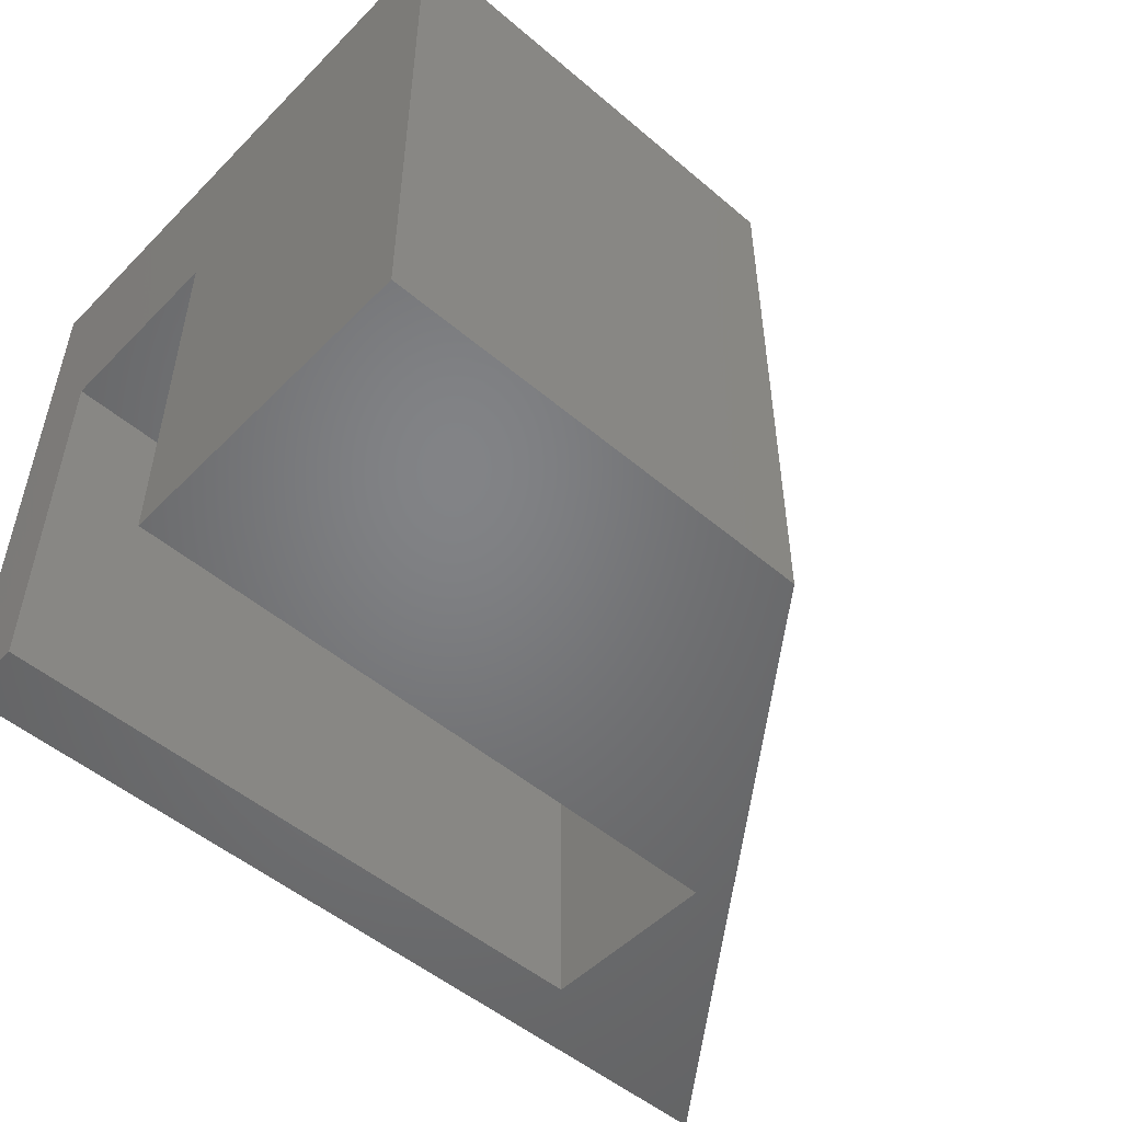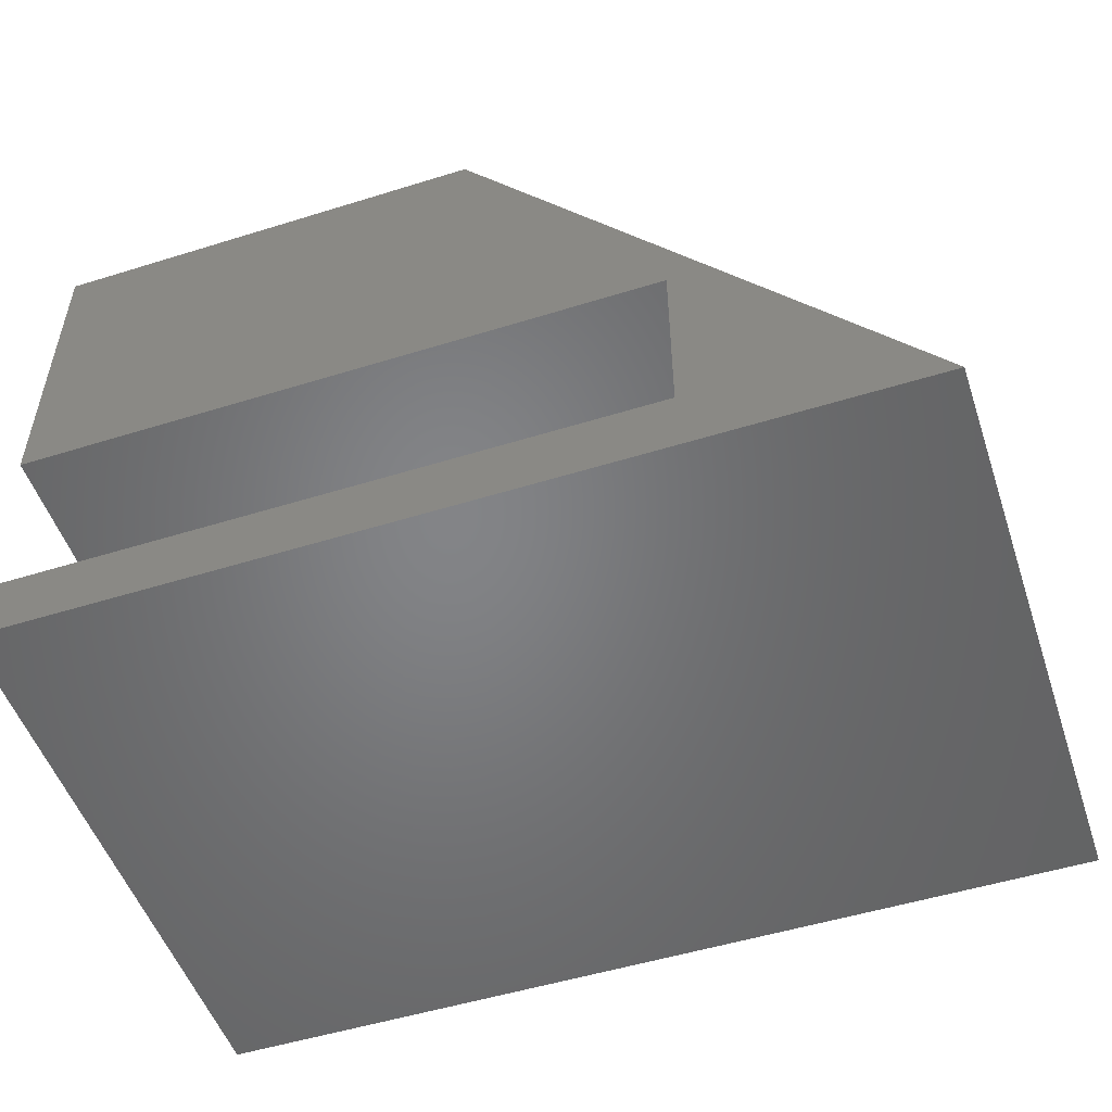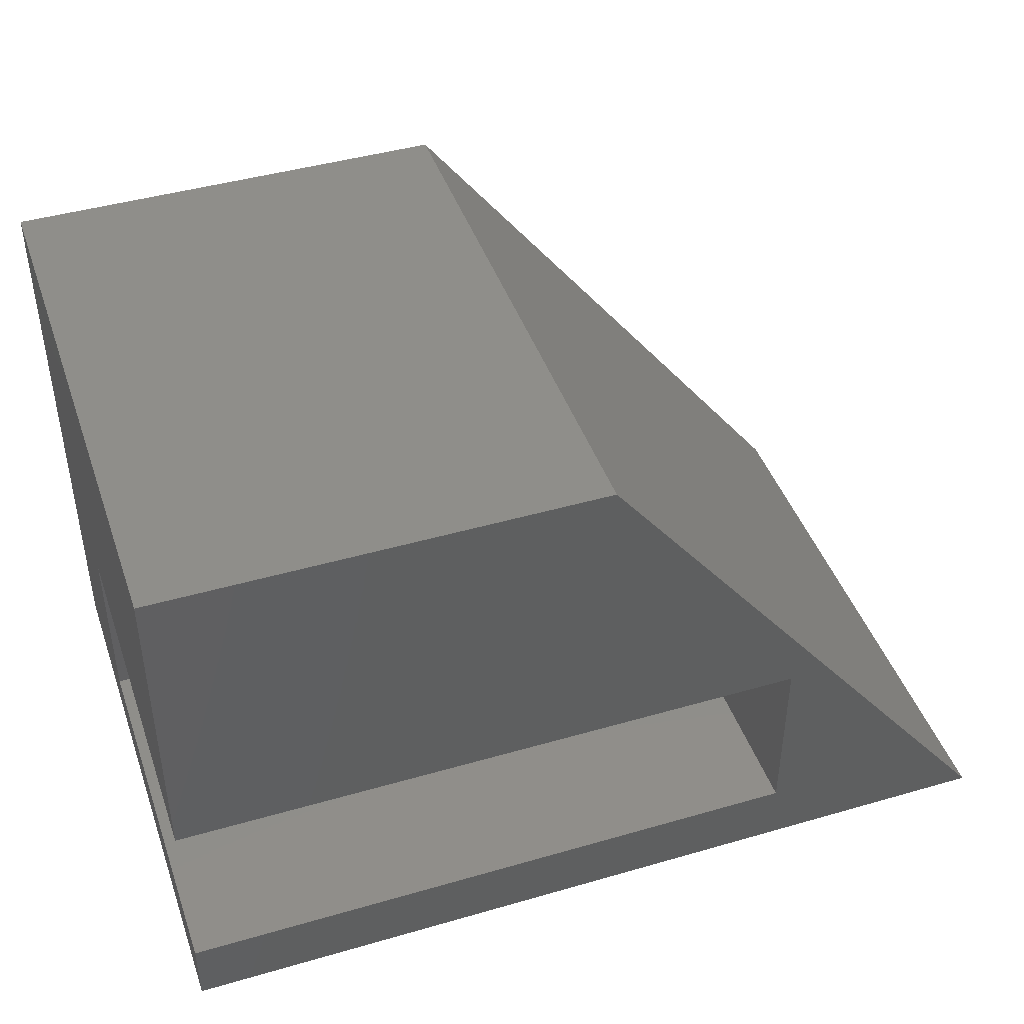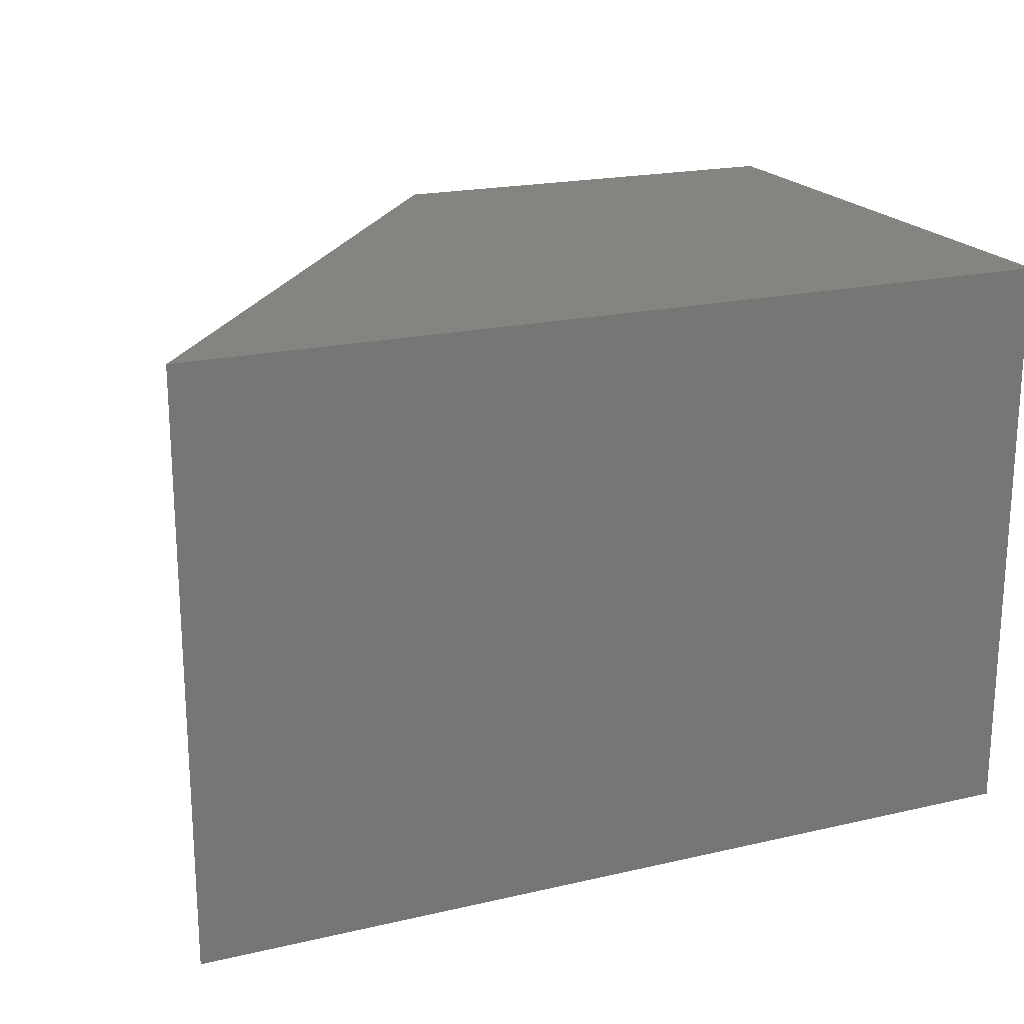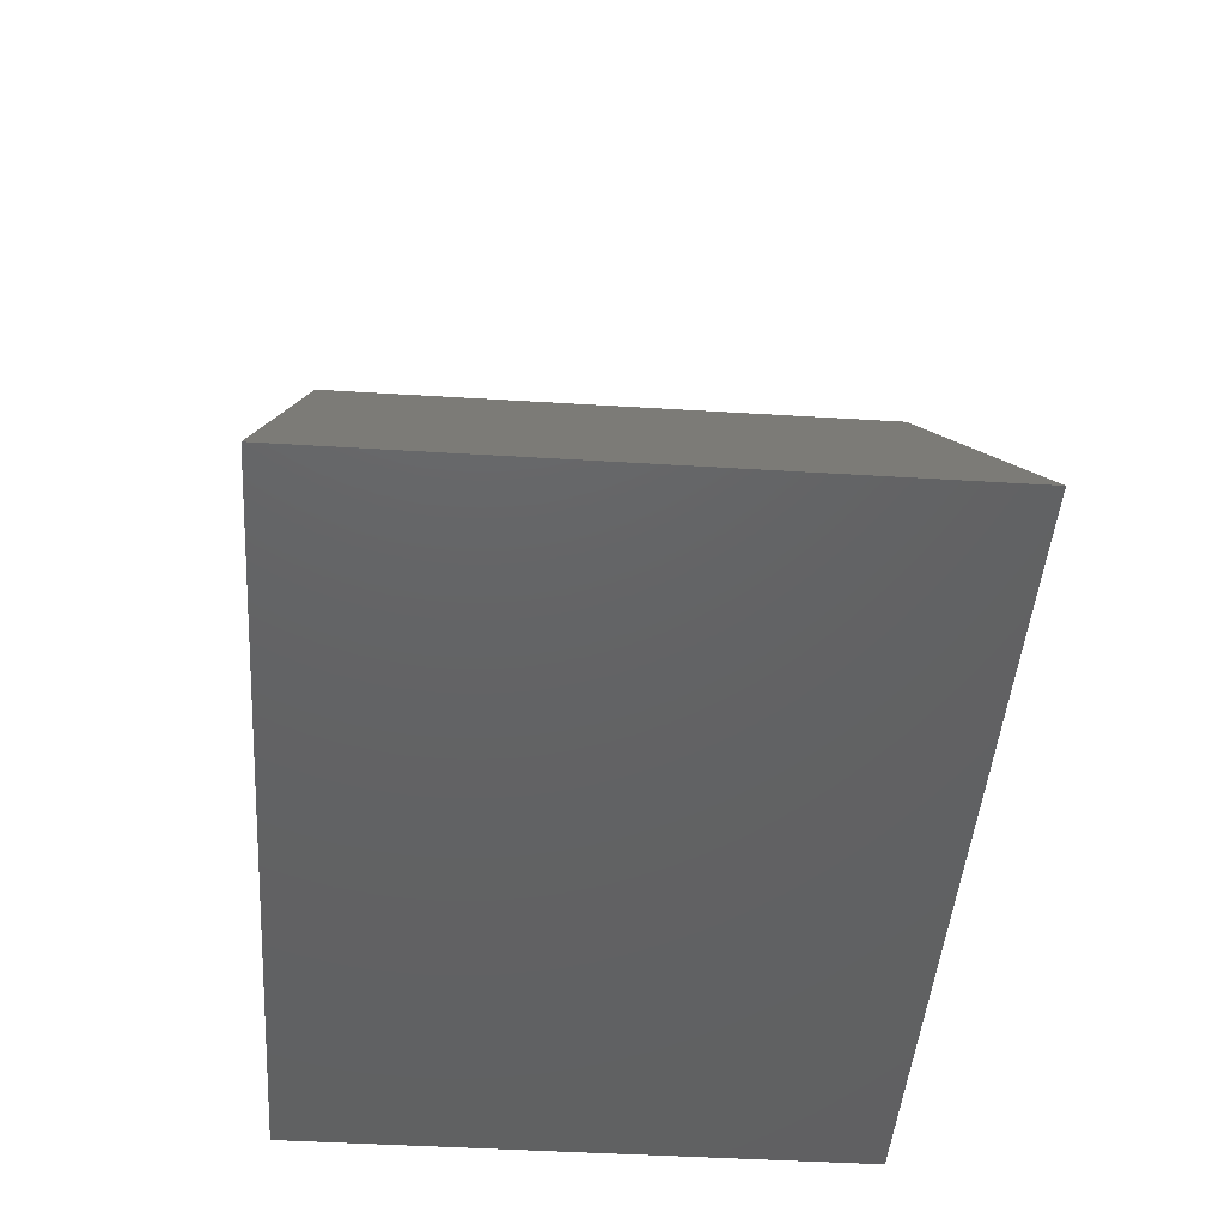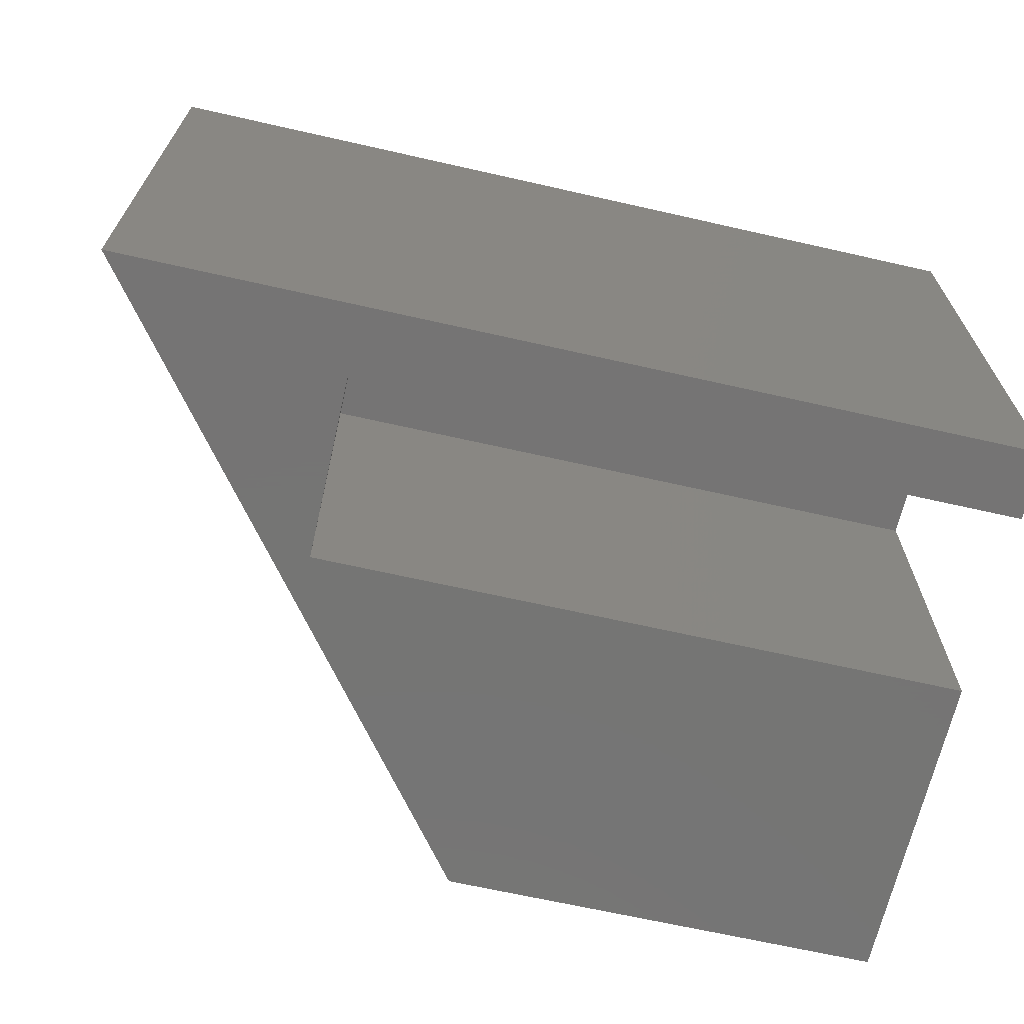
<metadata>
{"format":"stl","ext":"stl","renderer":"f3d","projection":"perspective","resolution":1024,"background":"white","views":[{"elev":-51.1,"azim":-42.7,"up":"+Y"},{"elev":-51.7,"azim":18.6,"up":"+Z"},{"elev":43.8,"azim":-18.8,"up":"+Z"},{"elev":20.1,"azim":157.0,"up":"+Y"},{"elev":-44.8,"azim":85.9,"up":"+Z"},{"elev":-67.0,"azim":167.2,"up":"+Y"}]}
</metadata>
<code>
# stl→obj: 26 verts, 48 faces
v 0.9233 -0.01587 -0.03686
v -0.03051 -0.3175 -0.03686
v -0.03051 -0.01587 -0.03686
v 0.9233 -0.3175 -0.03686
v -0.03051 -0.3175 0.03651
v -0.03051 -0.01587 0.03651
v 0.4464 -0.01587 0.5868
v 0.4464 -0.3175 0.5868
v -0.03051 0.3175 -0.03686
v 0.9233 0.3175 -0.03686
v -0.01587 -0.3175 0.03651
v -0.03051 -0.3175 0.5868
v -0.03051 -0.3175 0.2383
v -0.01587 -0.3175 0.2383
v 0.6667 -0.3175 0.03651
v 0.6667 -0.3175 0.2383
v -0.03051 0.1053 0.2383
v -0.03051 -0.01587 0.5868
v -0.03051 0.3175 0.5868
v -0.03051 -0.01587 0.2383
v -0.03051 0.1053 0.03651
v -0.01587 0.1053 0.03651
v 0.4464 0.3175 0.5868
v 0.6667 0.1053 0.03651
v 0.6667 0.1053 0.2383
v -0.01587 0.1053 0.2383
f 1 2 3
f 1 4 2
f 3 5 6
f 3 2 5
f 7 4 1
f 7 8 4
f 1 3 9
f 1 9 10
f 11 5 2
f 12 13 14
f 15 11 2
f 4 15 2
f 16 15 4
f 8 14 16
f 8 12 14
f 4 8 16
f 17 18 19
f 9 17 19
f 20 18 17
f 21 17 9
f 3 6 21
f 3 21 9
f 6 5 11
f 22 21 6
f 22 6 11
f 18 8 7
f 18 12 8
f 7 1 10
f 7 10 23
f 23 10 9
f 23 9 19
f 22 11 15
f 22 15 24
f 25 15 16
f 25 24 15
f 14 26 25
f 14 25 16
f 20 17 26
f 14 13 20
f 14 20 26
f 20 12 18
f 20 13 12
f 26 21 22
f 26 17 21
f 18 7 23
f 18 23 19
f 26 22 24
f 26 24 25

</code>
